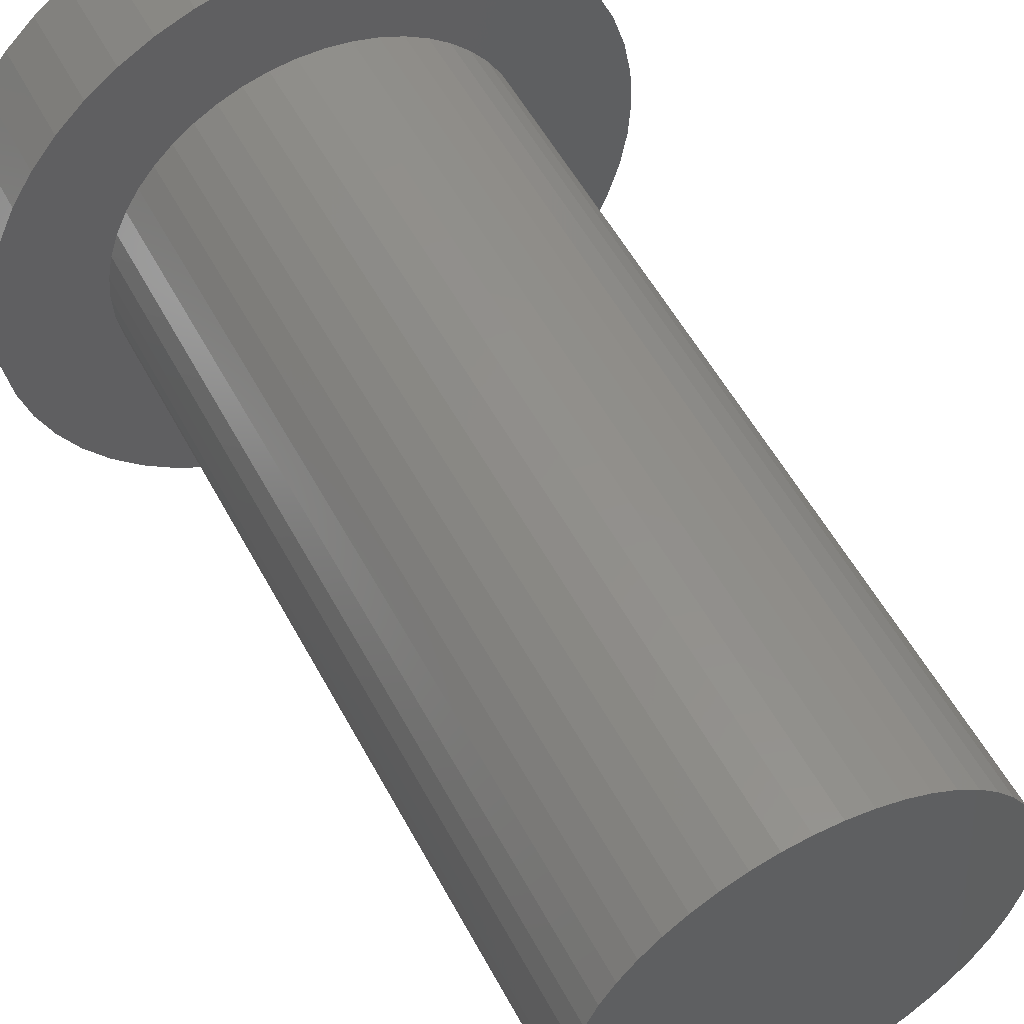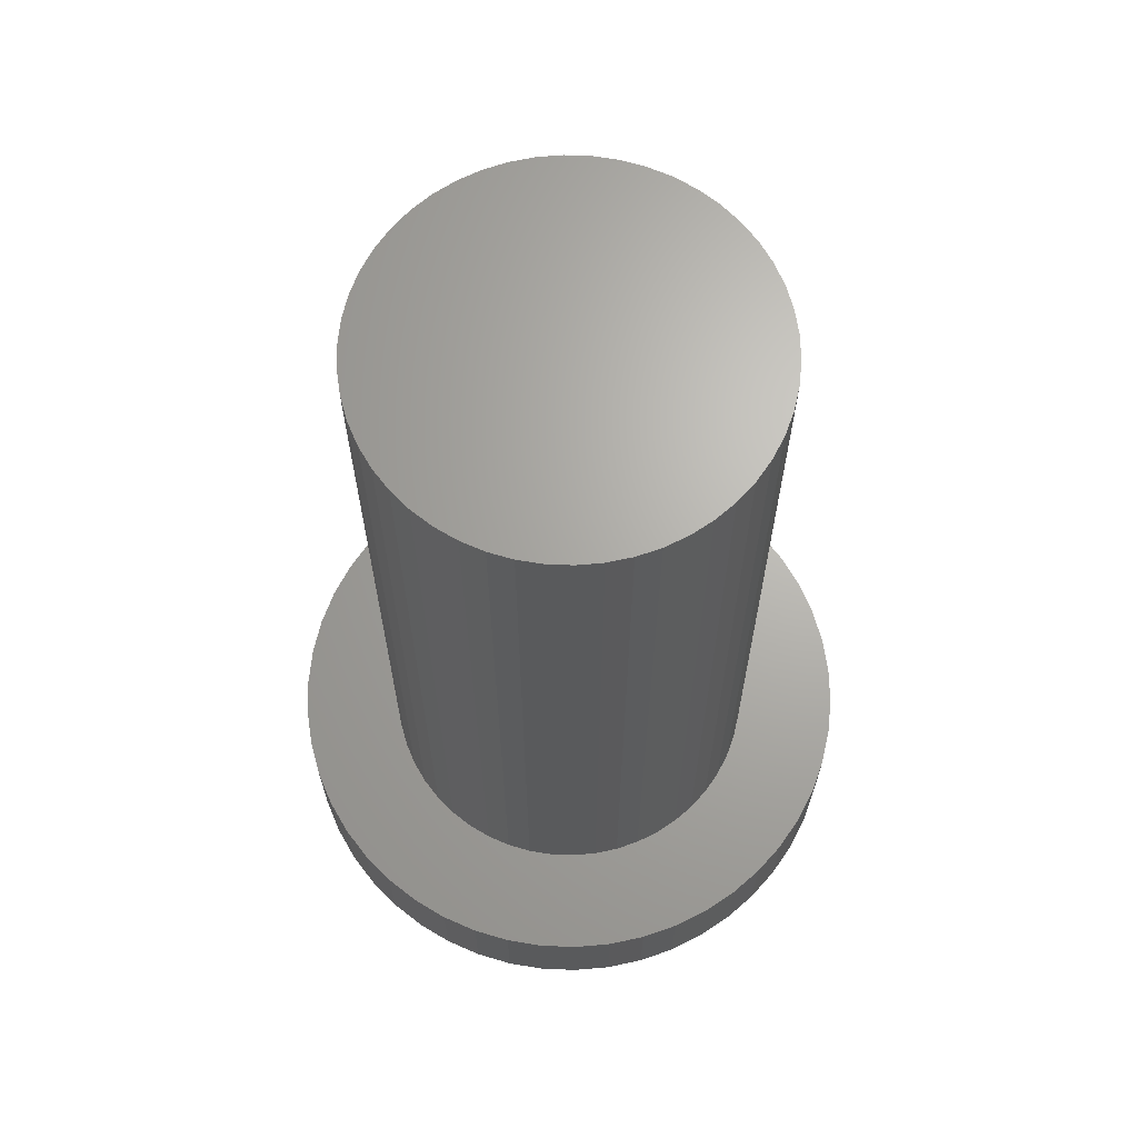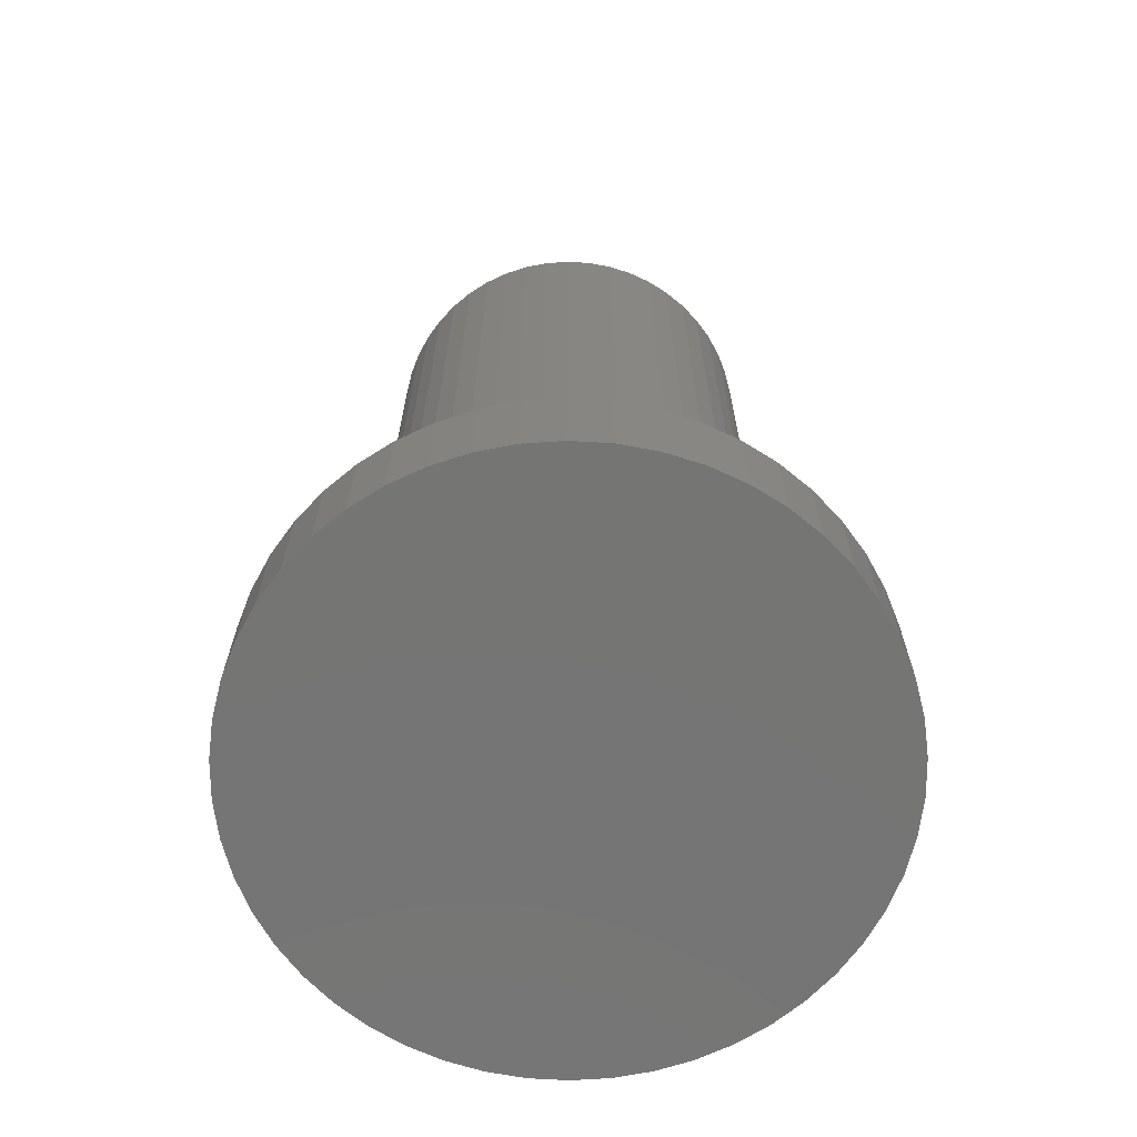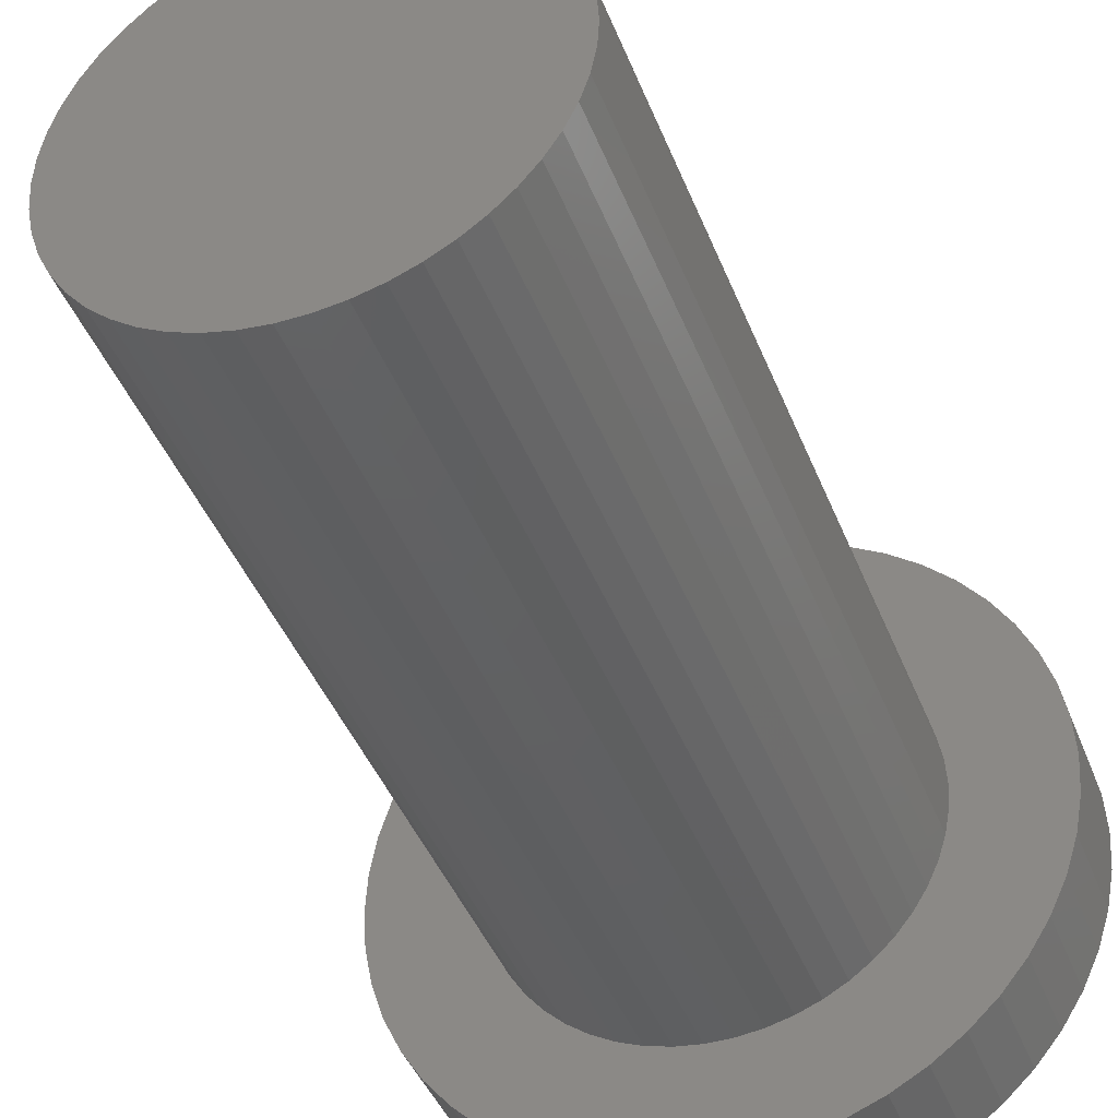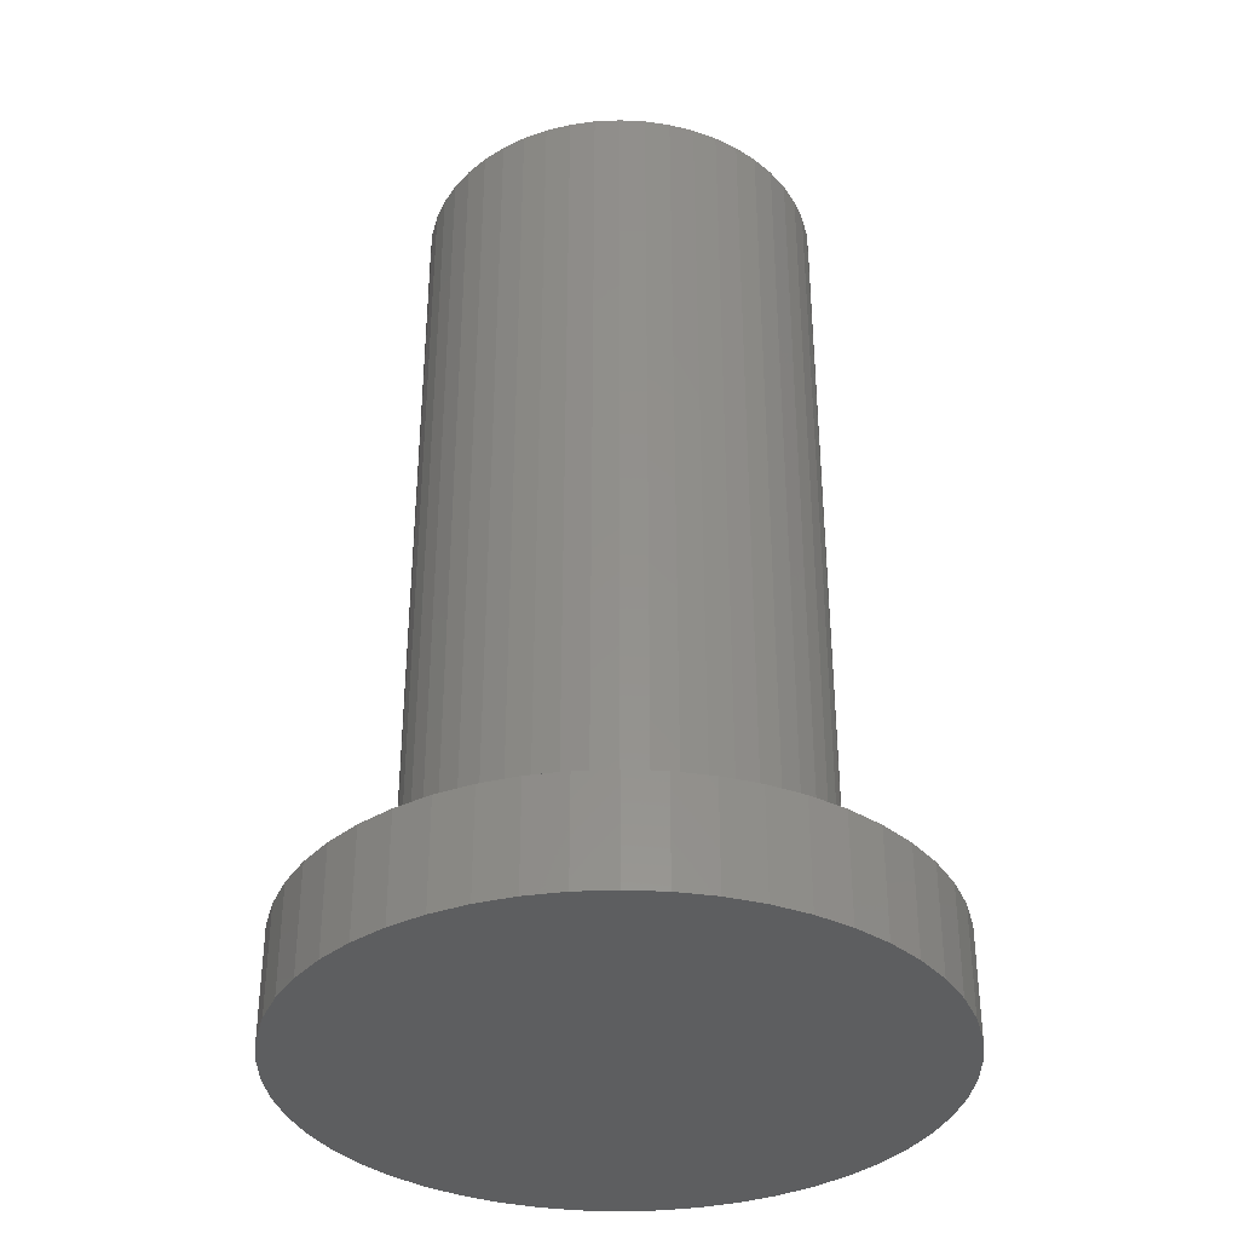
<metadata>
{"format":"stl","ext":"stl","renderer":"f3d","projection":"perspective","resolution":1024,"background":"white","views":[{"elev":53.2,"azim":-27.3,"up":"+Y"},{"elev":66.6,"azim":9.4,"up":"+Z"},{"elev":-67.3,"azim":90.2,"up":"+Z"},{"elev":-41.9,"azim":20.2,"up":"+Y"},{"elev":-35.4,"azim":-126.1,"up":"+Z"}]}
</metadata>
<code>
# stl→obj: 248 verts, 492 faces
v 10.69 4.233 4
v 10.08 5.54 0
v 10.08 5.54 4
v 10.69 4.233 0
v 11.41 -1.441 4
v 11.5 0 0
v 11.5 0 4
v 11.41 -1.441 0
v 9.304 6.76 0
v 9.304 6.76 4
v 4.896 10.41 0
v 3.554 10.94 4
v 4.896 10.41 4
v 3.554 10.94 0
v -3.554 10.94 0
v -4.896 10.41 4
v -3.554 10.94 4
v -4.896 10.41 0
v -10.69 4.233 0
v -10.08 5.54 4
v -10.08 5.54 0
v -10.69 4.233 4
v 8.383 7.872 0
v 7.33 8.861 4
v 8.383 7.872 4
v 7.33 8.861 0
v 0.7221 11.48 0
v -0.7221 11.48 4
v 0.7221 11.48 4
v -0.7221 11.48 0
v 6.162 9.71 0
v 6.162 9.71 4
v -11.5 0 0
v -11.41 1.441 4
v -11.41 1.441 0
v -11.5 0 4
v -9.304 6.76 0
v -8.383 7.872 4
v -8.383 7.872 0
v -9.304 6.76 4
v -2.155 11.3 4
v -2.155 11.3 0
v -7.33 8.861 0
v -7.33 8.861 4
v 4.896 -10.41 0
v 6.162 -9.71 4
v 4.896 -10.41 4
v 6.162 -9.71 0
v 11.41 1.441 4
v 11.14 2.86 0
v 11.14 2.86 4
v 11.41 1.441 0
v 2.155 11.3 4
v 2.155 11.3 0
v 7.488 0.1067 4
v 7.415 1.044 4
v 7.494 0 4
v 7.001 2.657 4
v 7.488 -0.1067 4
v 6.613 3.514 4
v 6.51 3.701 4
v 7.435 -0.9393 4
v 5.995 4.487 4
v 7.415 -1.044 4
v 7.259 -1.864 4
v 11.14 -2.86 4
v 7.435 0.9393 4
v 4.855 5.701 4
v 7.259 1.864 4
v 6.968 2.759 4
v 6.567 3.61 4
v 4.691 5.837 4
v 6.063 4.405 4
v 5.463 5.13 4
v 3.922 6.379 4
v 4.777 5.774 4
v 4.016 6.328 4
v 3.091 6.82 4
v 3.191 6.781 4
v 2.316 7.127 4
v 1.508 7.335 4
v 1.404 7.362 4
v 1.298 7.375 4
v 0.4706 7.479 4
v -0.4706 7.479 4
v -1.298 7.375 4
v -1.404 7.362 4
v -1.508 7.335 4
v -2.316 7.127 4
v -3.091 6.82 4
v -3.191 6.781 4
v -3.922 6.379 4
v -6.162 9.71 4
v -4.016 6.328 4
v -4.691 5.837 4
v -4.777 5.774 4
v -4.855 5.701 4
v -5.463 5.13 4
v -5.995 4.487 4
v -6.063 4.405 4
v -6.51 3.701 4
v -6.567 3.61 4
v -6.613 3.514 4
v -6.968 2.759 4
v -7.001 2.657 4
v -11.14 2.86 4
v -7.259 1.864 4
v 7.001 -2.657 4
v 10.69 -4.233 4
v 6.968 -2.759 4
v 6.613 -3.514 4
v 10.08 -5.54 4
v 6.567 -3.61 4
v 6.51 -3.701 4
v 9.304 -6.76 4
v 6.063 -4.405 4
v 5.995 -4.487 4
v 8.383 -7.872 4
v 5.463 -5.13 4
v 4.855 -5.701 4
v 7.33 -8.861 4
v 4.777 -5.774 4
v 4.691 -5.837 4
v 4.016 -6.328 4
v 3.922 -6.379 4
v 3.191 -6.781 4
v 3.091 -6.82 4
v 3.554 -10.94 4
v 2.316 -7.127 4
v 1.508 -7.335 4
v 2.155 -11.3 4
v 1.404 -7.362 4
v 1.298 -7.375 4
v 0.7221 -11.48 4
v 0.4706 -7.479 4
v -0.4706 -7.479 4
v -0.7221 -11.48 4
v -1.298 -7.375 4
v -2.155 -11.3 4
v -1.404 -7.362 4
v -1.508 -7.335 4
v -3.554 -10.94 4
v -2.316 -7.127 4
v -3.091 -6.82 4
v -4.896 -10.41 4
v -3.191 -6.781 4
v -3.922 -6.379 4
v -6.162 -9.71 4
v -4.016 -6.328 4
v -4.691 -5.837 4
v -7.33 -8.861 4
v -4.777 -5.774 4
v -4.855 -5.701 4
v -8.383 -7.872 4
v -5.463 -5.13 4
v -5.995 -4.487 4
v -9.304 -6.76 4
v -6.063 -4.405 4
v -6.51 -3.701 4
v -10.08 -5.54 4
v -6.567 -3.61 4
v -6.613 -3.514 4
v -10.69 -4.233 4
v -6.968 -2.759 4
v -7.001 -2.657 4
v -11.14 -2.86 4
v -7.259 -1.864 4
v -7.415 -1.044 4
v -11.41 -1.441 4
v -7.435 -0.9393 4
v -7.488 -0.1067 4
v -7.494 0 4
v -7.415 1.044 4
v -7.435 0.9393 4
v -7.488 0.1067 4
v -11.14 2.86 0
v -6.162 9.71 0
v 11.14 -2.86 0
v 10.69 -4.233 0
v -11.41 -1.441 0
v -10.08 -5.54 0
v -10.69 -4.233 0
v 0.7221 -11.48 0
v 2.155 -11.3 0
v -0.7221 -11.48 0
v 10.08 -5.54 0
v 9.304 -6.76 0
v 8.383 -7.872 0
v 7.33 -8.861 0
v 3.554 -10.94 0
v -2.155 -11.3 0
v -3.554 -10.94 0
v -4.896 -10.41 0
v -6.162 -9.71 0
v -7.33 -8.861 0
v -8.383 -7.872 0
v -9.304 -6.76 0
v -11.14 -2.86 0
v 7.45 0 35
v 7.391 0.9337 35
v -5.431 -5.1 35
v 6.027 -4.379 35
v 3.172 6.741 35
v 7.391 -0.9337 35
v 7.216 -1.853 35
v -7.45 0 35
v -7.391 0.9337 35
v 4.749 5.74 35
v 5.431 5.1 35
v 2.302 7.085 35
v -6.927 -2.743 35
v 5.431 -5.1 35
v 6.927 2.743 35
v 7.216 1.853 35
v -4.749 5.74 35
v -5.431 5.1 35
v -7.391 -0.9337 35
v -6.027 -4.379 35
v -2.302 -7.085 35
v -7.216 -1.853 35
v 0.4678 -7.435 35
v 3.172 -6.741 35
v 2.302 -7.085 35
v -6.528 3.589 35
v -6.927 2.743 35
v -6.027 4.379 35
v 6.027 4.379 35
v 1.396 7.318 35
v -0.4678 7.435 35
v 0.4678 7.435 35
v -6.528 -3.589 35
v 4.749 -5.74 35
v 6.528 -3.589 35
v 6.927 -2.743 35
v 6.528 3.589 35
v 3.992 6.29 35
v 3.992 -6.29 35
v 1.396 -7.318 35
v -0.4678 -7.435 35
v -1.396 7.318 35
v -1.396 -7.318 35
v -2.302 7.085 35
v -3.172 6.741 35
v -3.172 -6.741 35
v -3.992 6.29 35
v -3.992 -6.29 35
v -4.749 -5.74 35
v -7.216 1.853 35
f 1 2 3
f 2 1 4
f 5 6 7
f 6 5 8
f 3 9 10
f 9 3 2
f 11 12 13
f 12 11 14
f 15 16 17
f 16 15 18
f 19 20 21
f 20 19 22
f 23 24 25
f 24 23 26
f 27 28 29
f 28 27 30
f 31 13 32
f 13 31 11
f 33 34 35
f 34 33 36
f 37 38 39
f 38 37 40
f 30 41 28
f 41 30 42
f 43 38 44
f 38 43 39
f 45 46 47
f 46 45 48
f 49 50 51
f 50 49 52
f 51 4 1
f 4 51 50
f 10 23 25
f 23 10 9
f 14 53 12
f 53 14 54
f 54 29 53
f 29 54 27
f 26 32 24
f 32 26 31
f 55 7 49
f 56 49 51
f 7 55 57
f 58 51 1
f 59 7 57
f 60 1 3
f 7 59 5
f 61 3 10
f 62 5 59
f 63 10 25
f 64 5 62
f 65 66 64
f 5 64 66
f 49 67 55
f 49 56 67
f 68 25 24
f 51 69 56
f 51 58 69
f 1 70 58
f 1 60 70
f 3 71 60
f 3 61 71
f 72 24 32
f 10 73 61
f 10 63 73
f 25 74 63
f 75 32 13
f 25 68 74
f 24 76 68
f 24 72 76
f 32 77 72
f 32 75 77
f 78 13 12
f 13 79 75
f 13 78 79
f 12 80 78
f 81 12 53
f 12 81 80
f 53 82 81
f 53 83 82
f 29 83 53
f 29 84 83
f 29 85 84
f 28 85 29
f 28 86 85
f 41 86 28
f 86 41 87
f 87 41 88
f 17 88 41
f 88 17 89
f 89 17 90
f 16 90 17
f 90 16 91
f 91 16 92
f 93 92 16
f 92 93 94
f 94 93 95
f 44 95 93
f 95 44 96
f 96 44 97
f 38 97 44
f 97 38 98
f 98 38 99
f 40 99 38
f 99 40 100
f 100 40 101
f 20 101 40
f 101 20 102
f 102 20 103
f 22 103 20
f 103 22 104
f 104 22 105
f 106 105 22
f 105 106 107
f 108 66 65
f 66 108 109
f 110 109 108
f 111 109 110
f 109 111 112
f 113 112 111
f 114 112 113
f 112 114 115
f 116 115 114
f 117 115 116
f 115 117 118
f 119 118 117
f 120 118 119
f 118 120 121
f 122 121 120
f 123 121 122
f 121 123 46
f 124 46 123
f 125 46 124
f 46 125 47
f 126 47 125
f 127 47 126
f 47 127 128
f 129 128 127
f 130 128 129
f 128 130 131
f 132 131 130
f 133 131 132
f 133 134 131
f 135 134 133
f 136 134 135
f 136 137 134
f 138 137 136
f 139 138 140
f 139 140 141
f 138 139 137
f 142 141 143
f 142 143 144
f 145 144 146
f 141 142 139
f 145 146 147
f 148 147 149
f 148 149 150
f 151 150 152
f 151 152 153
f 144 145 142
f 154 153 155
f 154 155 156
f 157 156 158
f 147 148 145
f 157 158 159
f 160 159 161
f 160 161 162
f 163 162 164
f 163 164 165
f 166 165 167
f 150 151 148
f 166 167 168
f 169 168 170
f 169 170 171
f 36 171 172
f 107 106 173
f 153 154 151
f 34 173 106
f 156 157 154
f 173 34 174
f 159 160 157
f 174 34 175
f 162 163 160
f 36 175 34
f 165 166 163
f 175 36 172
f 168 169 166
f 171 36 169
f 176 22 19
f 22 176 106
f 35 106 176
f 106 35 34
f 21 40 37
f 40 21 20
f 42 17 41
f 17 42 15
f 177 44 93
f 44 177 43
f 18 93 16
f 93 18 177
f 7 52 49
f 52 7 6
f 109 178 66
f 178 109 179
f 180 36 33
f 36 180 169
f 181 163 182
f 163 181 160
f 183 131 134
f 131 183 184
f 66 8 5
f 8 66 178
f 185 134 137
f 134 185 183
f 8 52 6
f 178 52 8
f 178 50 52
f 179 50 178
f 179 4 50
f 186 4 179
f 186 2 4
f 187 2 186
f 187 9 2
f 188 9 187
f 188 23 9
f 189 23 188
f 189 26 23
f 48 26 189
f 48 31 26
f 45 31 48
f 45 11 31
f 190 11 45
f 190 14 11
f 184 14 190
f 184 54 14
f 183 54 184
f 183 27 54
f 185 27 183
f 185 30 27
f 191 30 185
f 191 42 30
f 192 42 191
f 192 15 42
f 193 15 192
f 193 18 15
f 194 18 193
f 194 177 18
f 195 177 194
f 195 43 177
f 196 43 195
f 196 39 43
f 197 39 196
f 197 37 39
f 181 37 197
f 181 21 37
f 182 21 181
f 182 19 21
f 198 19 182
f 198 176 19
f 180 176 198
f 180 35 176
f 35 180 33
f 182 166 198
f 166 182 163
f 198 169 180
f 169 198 166
f 189 118 121
f 118 189 188
f 118 187 115
f 187 118 188
f 115 186 112
f 186 115 187
f 190 47 128
f 47 190 45
f 184 128 131
f 128 184 190
f 193 142 145
f 142 193 192
f 192 139 142
f 139 192 191
f 196 157 197
f 157 196 154
f 196 151 154
f 151 196 195
f 48 121 46
f 121 48 189
f 112 179 109
f 179 112 186
f 195 148 151
f 148 195 194
f 191 137 139
f 137 191 185
f 197 160 181
f 160 197 157
f 194 145 148
f 145 194 193
f 199 55 200
f 55 199 57
f 67 200 55
f 201 155 153
f 114 202 116
f 79 203 75
f 204 64 62
f 64 204 205
f 206 175 172
f 175 206 207
f 68 208 209
f 208 68 76
f 80 210 78
f 211 164 162
f 212 120 119
f 213 58 70
f 58 213 214
f 97 215 96
f 215 97 216
f 74 68 209
f 70 60 213
f 80 81 210
f 171 206 172
f 206 171 217
f 156 218 158
f 218 156 201
f 219 144 143
f 165 211 220
f 211 165 164
f 133 221 135
f 127 222 223
f 222 127 126
f 117 212 119
f 205 108 65
f 59 204 62
f 199 59 57
f 59 199 204
f 200 56 214
f 56 200 67
f 103 224 102
f 224 103 225
f 174 175 207
f 224 101 102
f 101 224 226
f 227 63 209
f 63 227 73
f 78 203 79
f 203 78 210
f 81 228 210
f 228 81 82
f 84 229 230
f 229 84 85
f 201 156 155
f 162 231 211
f 231 162 161
f 220 168 167
f 120 232 122
f 232 120 212
f 223 130 129
f 127 223 129
f 233 111 234
f 111 233 113
f 233 114 113
f 114 233 202
f 234 111 110
f 64 205 65
f 69 214 56
f 69 58 214
f 200 204 199
f 214 204 200
f 214 205 204
f 213 205 214
f 213 234 205
f 235 234 213
f 235 233 234
f 227 233 235
f 227 202 233
f 209 202 227
f 209 212 202
f 208 212 209
f 208 232 212
f 236 232 208
f 236 237 232
f 203 237 236
f 203 222 237
f 210 222 203
f 210 223 222
f 228 223 210
f 228 238 223
f 230 238 228
f 230 221 238
f 229 221 230
f 229 239 221
f 240 239 229
f 240 241 239
f 242 241 240
f 242 219 241
f 243 219 242
f 243 244 219
f 245 244 243
f 245 246 244
f 215 246 245
f 215 247 246
f 216 247 215
f 216 201 247
f 226 201 216
f 226 218 201
f 224 218 226
f 224 231 218
f 225 231 224
f 225 211 231
f 248 211 225
f 248 220 211
f 207 220 248
f 207 217 220
f 217 207 206
f 103 104 225
f 97 98 216
f 85 86 229
f 90 243 242
f 243 90 91
f 74 209 63
f 235 60 71
f 60 235 213
f 72 208 76
f 208 72 236
f 77 236 72
f 150 247 152
f 247 150 246
f 141 241 219
f 241 141 140
f 239 138 136
f 159 231 161
f 231 159 218
f 218 159 158
f 217 171 170
f 168 217 170
f 217 168 220
f 220 167 165
f 125 237 222
f 237 125 124
f 125 222 126
f 133 238 221
f 238 133 132
f 130 238 132
f 238 130 223
f 202 117 116
f 117 202 212
f 234 108 205
f 108 234 110
f 105 107 248
f 105 225 104
f 225 105 248
f 98 99 216
f 91 92 243
f 88 89 242
f 95 215 245
f 215 95 96
f 235 61 227
f 61 235 71
f 73 227 61
f 75 236 77
f 236 75 203
f 83 228 82
f 228 83 230
f 84 230 83
f 147 246 149
f 246 147 244
f 246 150 149
f 244 147 146
f 144 244 146
f 244 144 219
f 153 247 201
f 247 153 152
f 219 143 141
f 136 221 239
f 221 136 135
f 123 237 124
f 123 232 237
f 232 123 122
f 107 173 248
f 207 173 174
f 173 207 248
f 226 99 100
f 99 226 216
f 100 101 226
f 86 240 229
f 240 86 87
f 88 240 87
f 240 88 242
f 89 90 242
f 92 245 243
f 245 92 94
f 94 95 245
f 138 241 140
f 241 138 239

</code>
